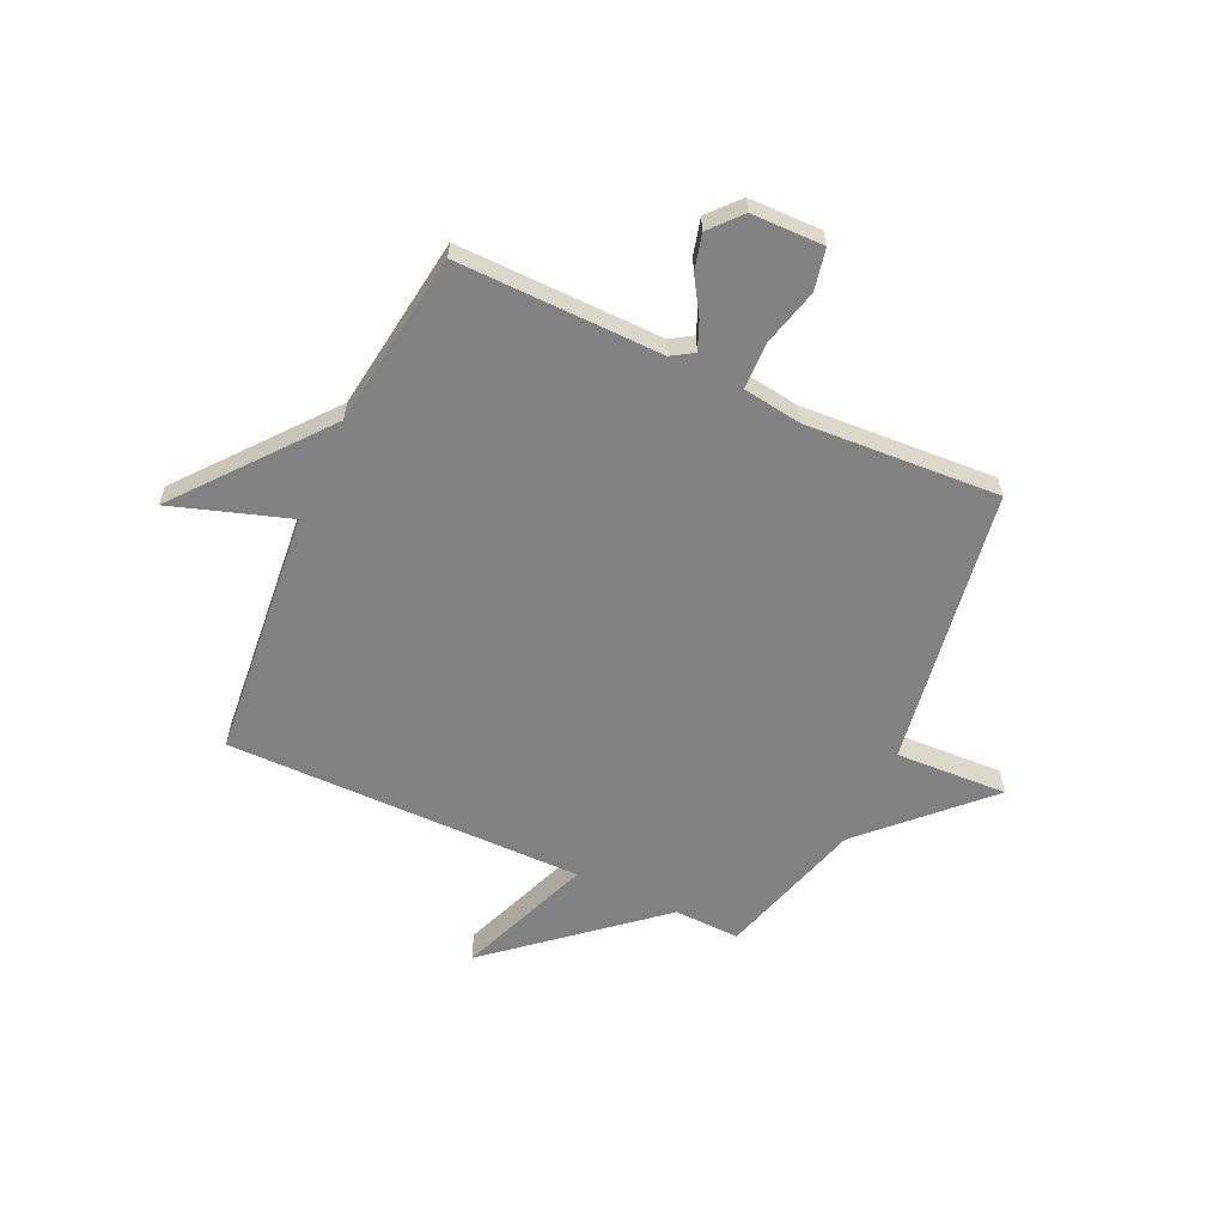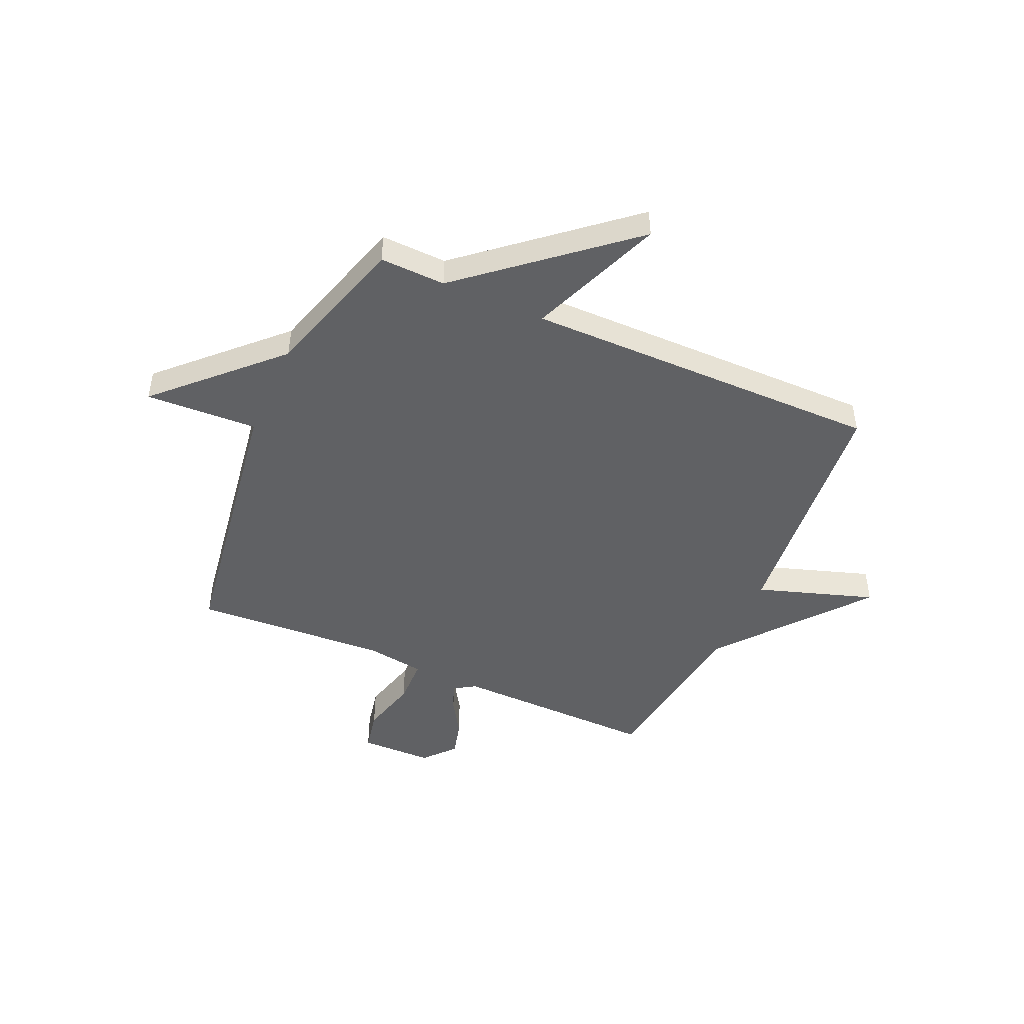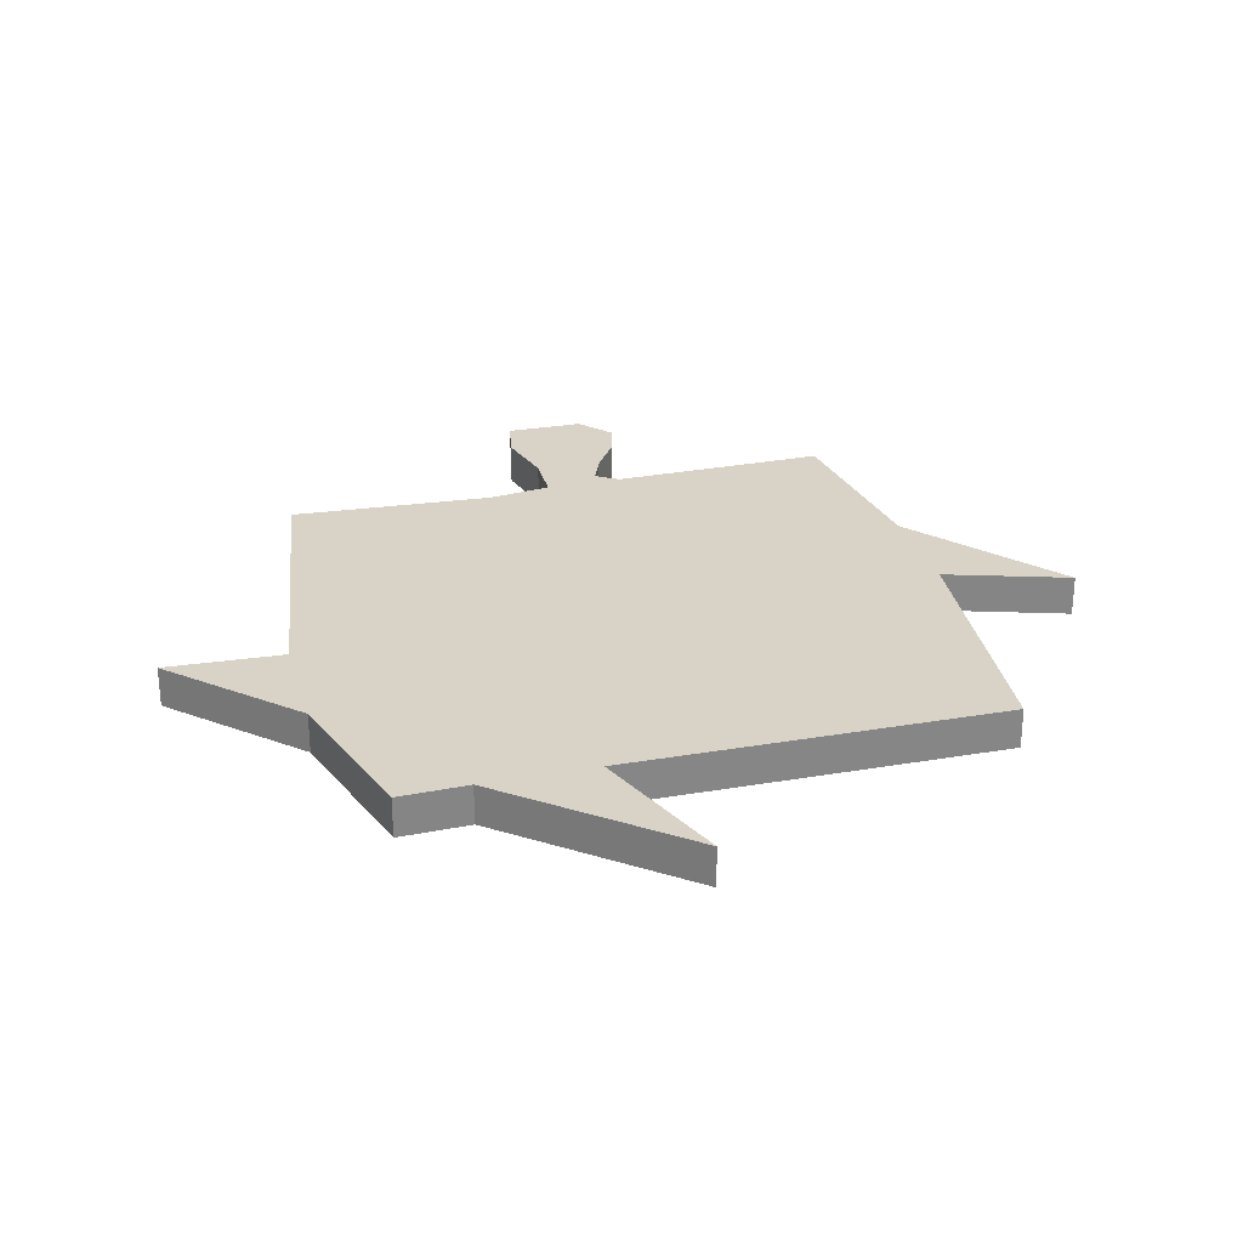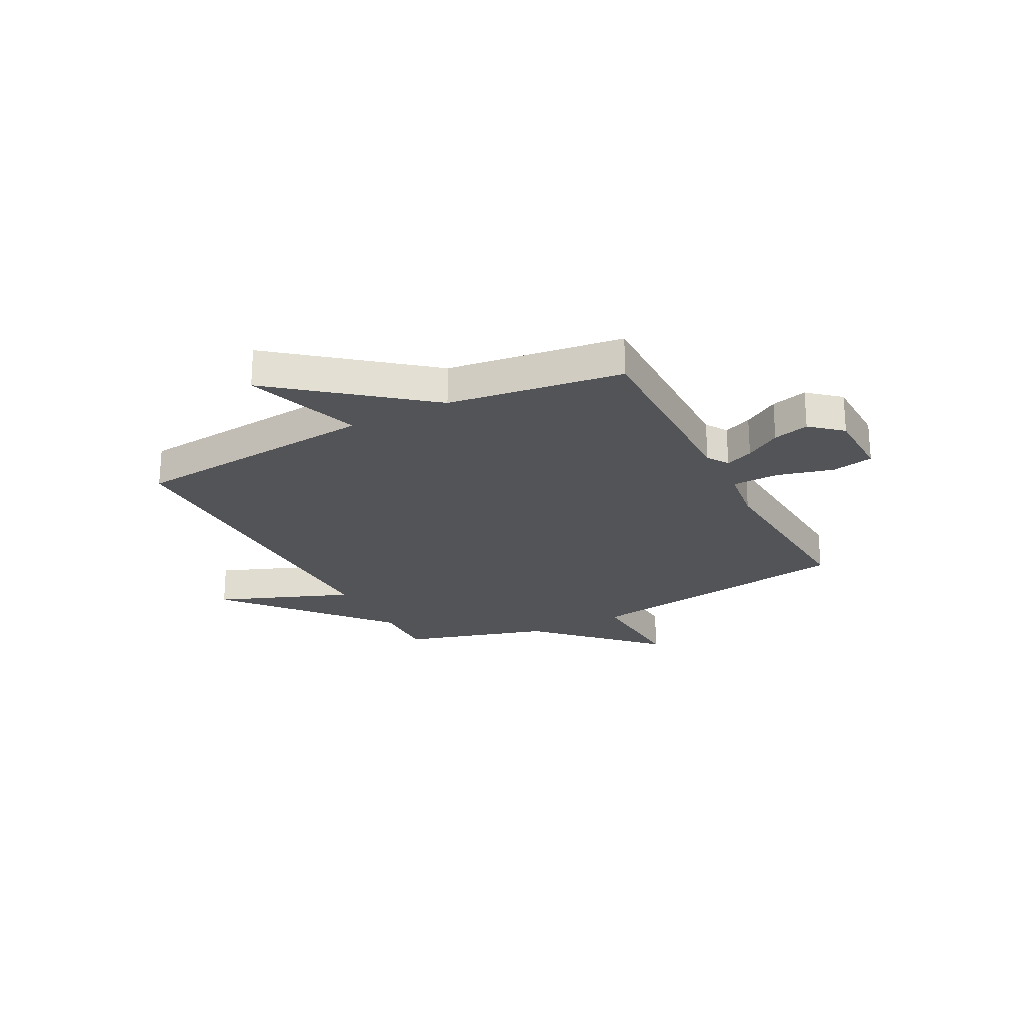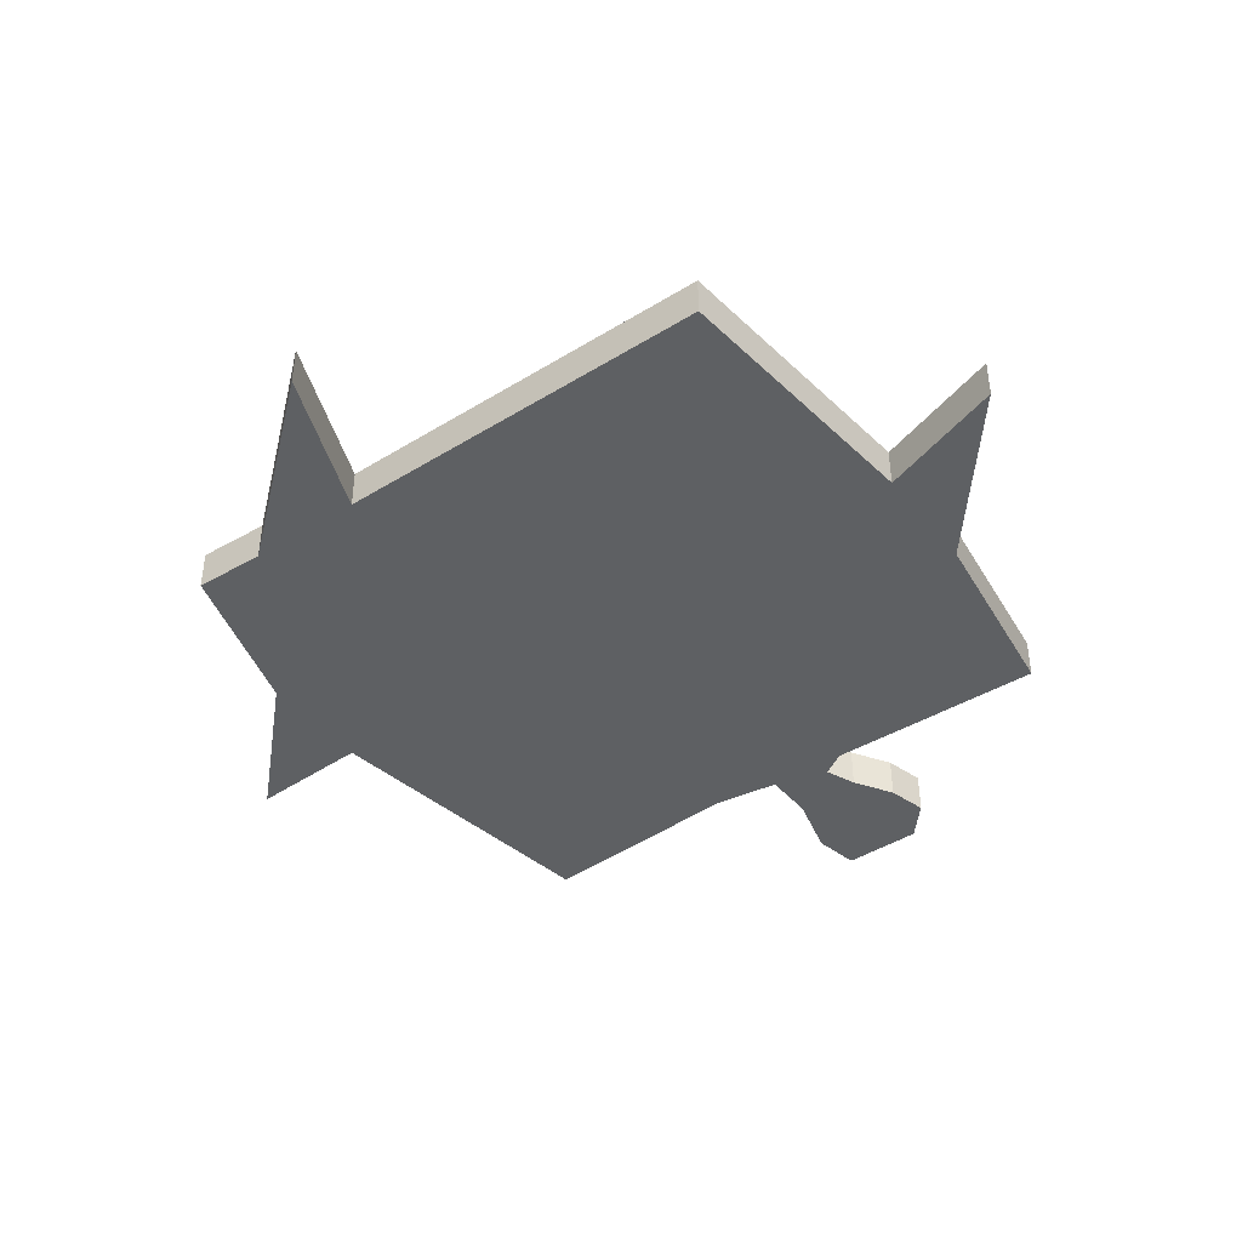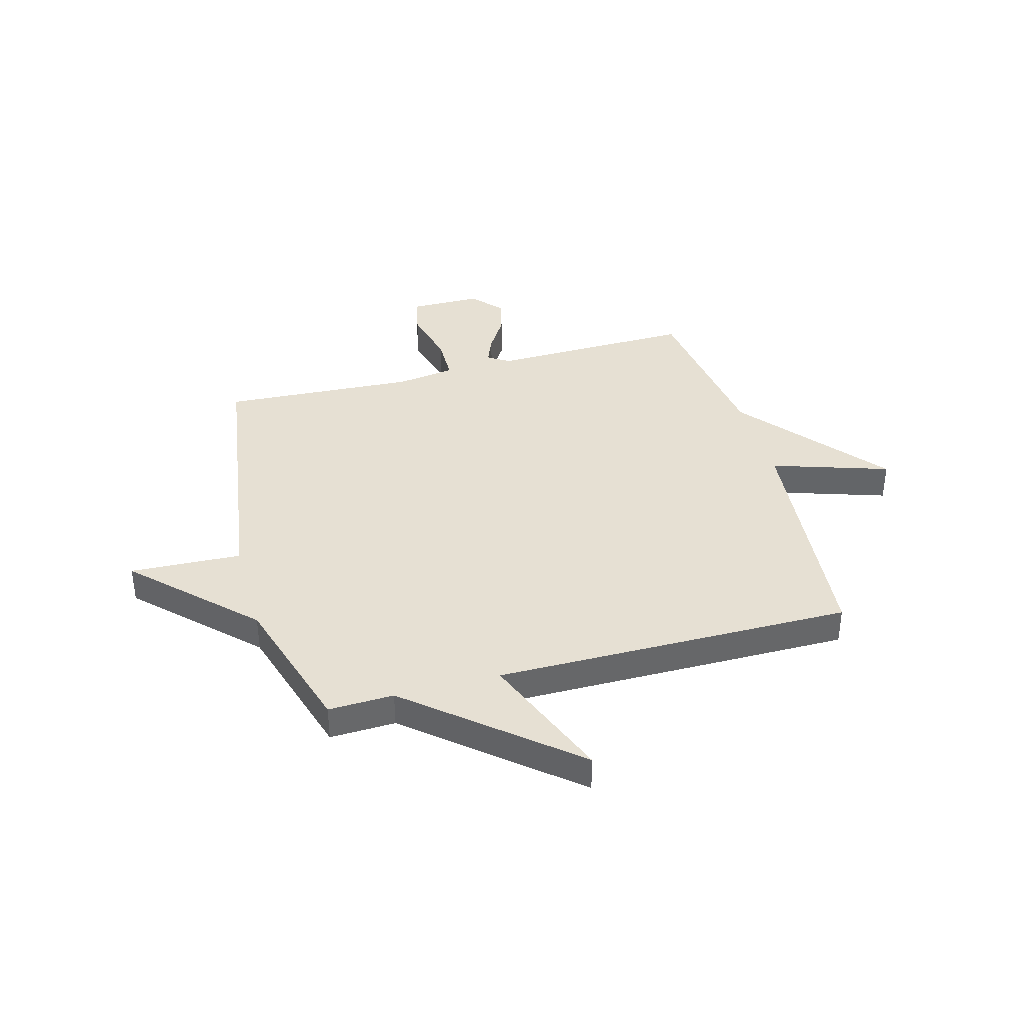
<metadata>
{"format":"obj","ext":"obj","renderer":"f3d","projection":"perspective","resolution":1024,"background":"white","views":[{"elev":-60.4,"azim":-24.8,"up":"+Y"},{"elev":-46.9,"azim":156.0,"up":"+Y"},{"elev":27.9,"azim":164.9,"up":"+Y"},{"elev":-23.6,"azim":-62.4,"up":"+Y"},{"elev":-42.6,"azim":-143.9,"up":"+Y"},{"elev":38.3,"azim":164.5,"up":"+Y"}]}
</metadata>
<code>
v -0.5 0.07 -0.5
v -0.545 0.07 -0.03
v -0.766 0.07 -0.103
v -0.545 0.07 0.17
v -0.5 0.07 0.5
v -0.114 0.07 0.494
v -0.073 0.07 0.52
v -0.095 0.07 0.573
v -0.137 0.07 0.64
v -0.155 0.07 0.708
v -0.104 0.07 0.766
v 0.033 0.07 0.768
v 0.049 0.07 0.69
v 0.021 0.07 0.582
v 0.023 0.07 0.494
v 0.134 0.07 0.478
v 0.5 0.07 0.5
v 0.581 0.07 -0.024
v 0.792 0.07 -0.014
v 0.581 0.07 -0.224
v 0.5 0.07 -0.5
v 0.376 0.07 -0.496
v 0.077 0.07 -0.75
v 0.176 0.07 -0.496
v -0.5 0 -0.5
v -0.545 0 -0.03
v -0.766 0 -0.103
v -0.545 0 0.17
v -0.5 0 0.5
v -0.114 0 0.494
v -0.073 0 0.52
v -0.095 0 0.573
v -0.137 0 0.64
v -0.155 0 0.708
v -0.104 0 0.766
v 0.033 0 0.768
v 0.049 0 0.69
v 0.021 0 0.582
v 0.023 0 0.494
v 0.134 0 0.478
v 0.5 0 0.5
v 0.581 0 -0.024
v 0.792 0 -0.014
v 0.581 0 -0.224
v 0.5 0 -0.5
v 0.376 0 -0.496
v 0.077 0 -0.75
v 0.176 0 -0.496
f 22 23 24
f 20 21 22
f 20 22 24
f 20 24 1
f 19 20 1
f 18 19 1
f 18 1 2
f 17 18 2
f 16 17 2
f 12 13 14
f 11 12 14
f 10 11 14
f 9 10 14
f 8 9 14
f 7 8 14 15
f 6 7 15
f 4 5 6
f 6 15 16
f 4 6 16
f 3 4 16
f 2 3 16
f 48 47 46
f 46 45 44
f 48 46 44
f 25 48 44
f 25 44 43
f 25 43 42
f 26 25 42
f 26 42 41
f 26 41 40
f 38 37 36
f 38 36 35
f 38 35 34
f 38 34 33
f 38 33 32
f 39 38 32 31
f 39 31 30
f 30 29 28
f 40 39 30
f 40 30 28
f 40 28 27
f 40 27 26
f 1 25 26 2
f 2 26 27 3
f 3 27 28 4
f 4 28 29 5
f 5 29 30 6
f 6 30 31 7
f 7 31 32 8
f 8 32 33 9
f 9 33 34 10
f 10 34 35 11
f 11 35 36 12
f 12 36 37 13
f 13 37 38 14
f 14 38 39 15
f 15 39 40 16
f 16 40 41 17
f 17 41 42 18
f 18 42 43 19
f 19 43 44 20
f 20 44 45 21
f 21 45 46 22
f 22 46 47 23
f 23 47 48 24
f 24 48 25 1

</code>
